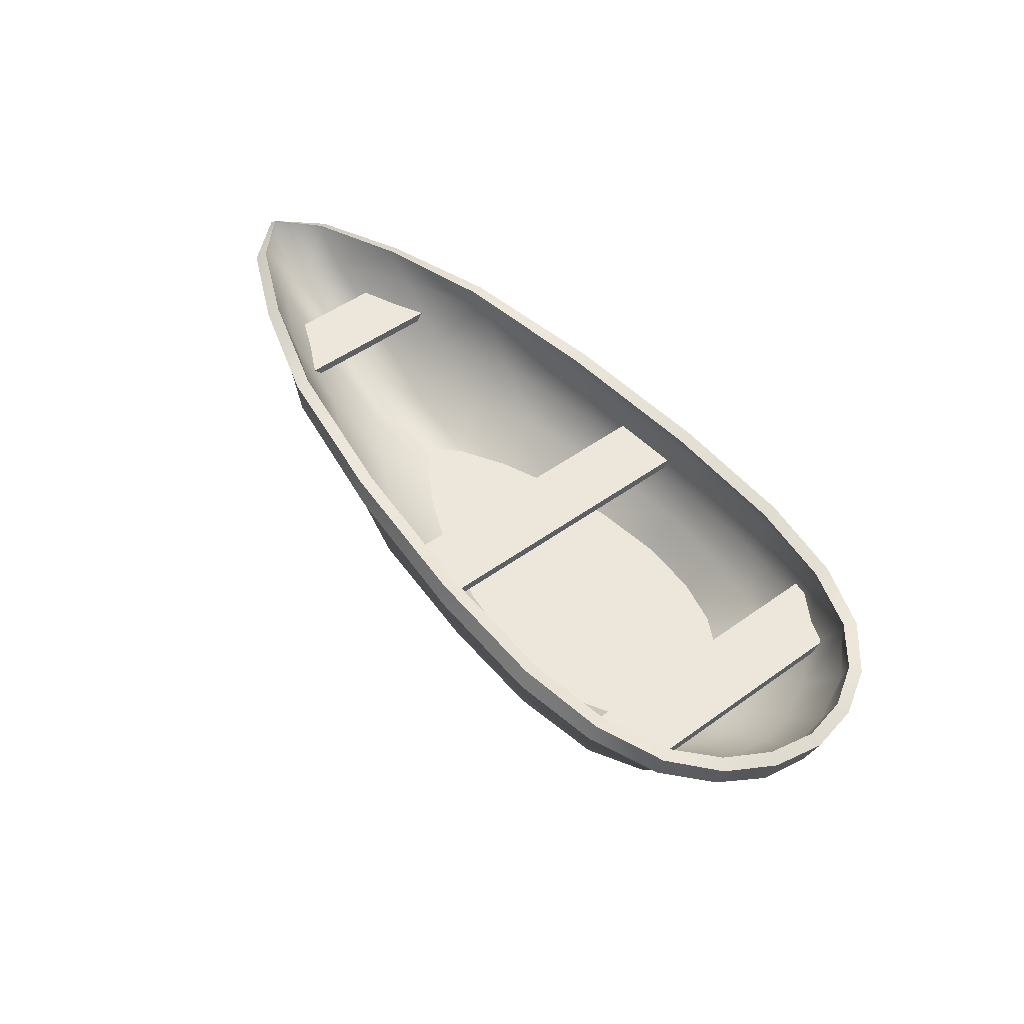
<metadata>
{"format":"obj","ext":"obj","renderer":"f3d","projection":"perspective","resolution":1024,"background":"white","views":[{"elev":50.6,"azim":-128.2,"up":"+Z"}]}
</metadata>
<code>
o Sphere
v 1.594 0.000307 -0.1896
v 2.224 -0.2117 0.2655
v 1.851 -0.1931 0.05015
v 1.46 -0.1701 -0.1408
v 1.021 -0.1387 -0.2937
v 0.567 -0.09477 -0.4141
v 0.1726 -0.04641 -0.4964
v 1.841 -0.4079 0.306
v 1.549 -0.382 0.09425
v 1.181 -0.3308 -0.09061
v 0.8072 -0.2642 -0.2442
v 0.4414 -0.179 -0.3766
v 0.1148 -0.08815 -0.4805
v 1.38 -0.596 0.3497
v 1.134 -0.5569 0.1068
v 0.8543 -0.4901 -0.06998
v 0.5391 -0.3735 -0.2186
v 0.2701 -0.2501 -0.3523
v 0.03302 -0.1235 -0.4745
v 0.6611 -0.7181 0.3509
v 0.5369 -0.6914 0.09439
v 0.3737 -0.6 -0.06702
v 0.2106 -0.4598 -0.2085
v 0.0665 -0.3026 -0.3401
v -0.06419 -0.1493 -0.476
v -0.066 -0.7797 0.3518
v -0.08567 -0.7386 0.1095
v -0.1102 -0.6476 -0.06395
v -0.1289 -0.5035 -0.2055
v -0.1438 -0.3296 -0.3346
v -0.1651 -0.1627 -0.4749
v -0.6425 -0.78 0.355
v -0.5817 -0.7347 0.1144
v -0.5 -0.6302 -0.0599
v -0.4151 -0.4888 -0.2041
v -0.3312 -0.3238 -0.333
v -0.2583 -0.1618 -0.4685
v -1.044 -0.7181 0.3575
v -0.9704 -0.6607 0.09999
v -0.8078 -0.5753 -0.06328
v -0.6371 -0.4323 -0.2076
v -0.4827 -0.289 -0.3369
v -0.3367 -0.1467 -0.463
v -1.349 -0.5926 0.3509
v -1.207 -0.5424 0.1156
v -1.006 -0.4498 -0.06636
v -0.7987 -0.3423 -0.2181
v -0.5991 -0.2325 -0.348
v -0.3987 -0.1199 -0.4643
v -1.524 -0.4112 0.318
v -1.348 -0.3667 0.1025
v -1.137 -0.3052 -0.08179
v -0.9139 -0.2356 -0.2372
v -0.6839 -0.162 -0.3664
v -0.4456 -0.08513 -0.4739
v -1.61 -0.2086 0.2652
v -1.429 -0.185 0.07337
v -1.215 -0.1543 -0.1031
v -0.9863 -0.1201 -0.2591
v -0.7385 -0.08335 -0.3864
v -0.4769 -0.04458 -0.4874
v -1.639 -0.000872 0.2393
v -1.458 -0.00093 0.05667
v -1.242 -0.000653 -0.1148
v -1.013 -0.000417 -0.2706
v -0.7589 -0.000358 -0.3969
v -0.4887 -0.000355 -0.4952
v -1.614 0.2082 0.2607
v -1.433 0.1839 0.06847
v -1.218 0.1534 -0.1065
v -0.988 0.1195 -0.2612
v -0.7396 0.08286 -0.3883
v -0.4772 0.04405 -0.489
v -1.525 0.4112 0.3179
v -1.351 0.3668 0.1003
v -1.14 0.3051 -0.08446
v -0.9156 0.2355 -0.2392
v -0.685 0.1619 -0.3685
v -0.4458 0.08482 -0.4758
v -0.1851 -0.000311 -0.5452
v -1.349 0.5926 0.3509
v -1.207 0.5425 0.1155
v -1.006 0.4499 -0.06686
v -0.7996 0.3424 -0.219
v -0.5999 0.2327 -0.3496
v -0.3986 0.1197 -0.4665
v -1.044 0.7181 0.3575
v -0.9704 0.6607 0.09999
v -0.8079 0.5753 -0.06329
v -0.6373 0.4324 -0.2078
v -0.4831 0.2892 -0.3382
v -0.3365 0.1464 -0.4657
v -0.6425 0.78 0.355
v -0.5817 0.7347 0.1144
v -0.5 0.6302 -0.0599
v -0.4151 0.4888 -0.2041
v -0.3314 0.3239 -0.334
v -0.2582 0.1615 -0.4721
v -0.066 0.7797 0.3518
v -0.08567 0.7386 0.1095
v -0.1102 0.6476 -0.06395
v -0.1289 0.5035 -0.2054
v -0.1439 0.3297 -0.335
v -0.1652 0.1624 -0.4796
v 0.6611 0.7181 0.3509
v 0.5369 0.6914 0.09439
v 0.3737 0.6 -0.06702
v 0.2106 0.4598 -0.2085
v 0.06647 0.3027 -0.3401
v -0.06429 0.1489 -0.4816
v 1.38 0.596 0.3497
v 1.133 0.5569 0.1069
v 0.8541 0.4901 -0.06991
v 0.5391 0.3735 -0.2185
v 0.27 0.2501 -0.3523
v 0.03279 0.1232 -0.4797
v 1.84 0.4079 0.3064
v 1.547 0.382 0.09521
v 1.179 0.3308 -0.08938
v 0.8068 0.2643 -0.244
v 0.4413 0.1791 -0.3766
v 0.1146 0.08813 -0.484
v 2.223 0.212 0.2696
v 1.843 0.1932 0.05383
v 1.453 0.1702 -0.1373
v 1.02 0.1388 -0.2934
v 0.5667 0.0949 -0.4138
v 0.1725 0.04645 -0.4984
v 2.319 0.000477 0.1796
v 2.022 0.000205 -0.008669
v 1.134 0.000107 -0.3414
v 0.6231 0.000155 -0.4385
v 0.1956 2.1e-05 -0.5082
v 1.576 -0.000282 -0.1431
v 2.355 -0.1751 0.4487
v 2.204 -0.1752 0.2925
v 1.834 -0.1615 0.08517
v 1.446 -0.1415 -0.1022
v 1.011 -0.1124 -0.1616
v 0.5592 -0.0715 -0.1616
v 0.1671 -0.02618 -0.1616
v 1.953 -0.361 0.4447
v 1.823 -0.3658 0.327
v 1.534 -0.3452 0.1246
v 1.169 -0.2988 -0.05406
v 0.7983 -0.235 -0.1616
v 0.4347 -0.1512 -0.1616
v 0.1098 -0.06403 -0.1616
v 1.432 -0.5286 0.4339
v 1.368 -0.5486 0.3592
v 1.122 -0.5156 0.1322
v 0.8445 -0.4563 -0.03449
v 0.5318 -0.3438 -0.1616
v 0.2638 -0.2217 -0.1616
v 0.02746 -0.09978 -0.1616
v 0.717 -0.6449 0.4192
v 0.6546 -0.6685 0.3509
v 0.5301 -0.6459 0.114
v 0.3682 -0.5625 -0.03075
v 0.2058 -0.4285 -0.1616
v 0.06186 -0.2728 -0.1616
v -0.06852 -0.1244 -0.1616
v -0.0293 -0.7066 0.4141
v -0.06773 -0.7298 0.3484
v -0.08714 -0.6915 0.1275
v -0.1111 -0.6081 -0.008803
v -0.1297 -0.471 -0.1616
v -0.1446 -0.2987 -0.1616
v -0.1652 -0.1364 -0.1616
v -0.6315 -0.7075 0.412
v -0.6387 -0.7303 0.3514
v -0.5784 -0.6883 0.1328
v -0.4964 -0.5919 -0.01221
v -0.4111 -0.4569 -0.1616
v -0.3272 -0.2937 -0.1616
v -0.2537 -0.1362 -0.1616
v -1.041 -0.6473 0.4151
v -1.03 -0.6702 0.3571
v -0.9562 -0.6481 0.124
v -0.7969 -0.5424 -0.02564
v -0.6278 -0.4034 -0.1616
v -0.4745 -0.2612 -0.1616
v -0.3293 -0.1227 -0.1616
v -1.33 -0.5341 0.4251
v -1.321 -0.5518 0.3598
v -1.182 -0.5097 0.1446
v -0.9866 -0.4241 -0.02797
v -0.7841 -0.3169 -0.1616
v -0.5878 -0.2068 -0.1616
v -0.3904 -0.09684 -0.1616
v -1.514 -0.3779 0.437
v -1.488 -0.3825 0.3368
v -1.32 -0.343 0.1357
v -1.113 -0.2837 -0.04328
v -0.8952 -0.2134 -0.1616
v -0.6698 -0.139 -0.1616
v -0.4365 -0.06321 -0.1616
v -1.622 -0.1958 0.4434
v -1.57 -0.1929 0.29
v -1.397 -0.1706 0.1091
v -1.187 -0.1403 -0.06373
v -0.9635 -0.1054 -0.1616
v -0.7209 -0.06764 -0.1616
v -0.4656 -0.02874 -0.1616
v -1.662 0.000138 0.4447
v -1.597 -0.000296 0.2659
v -1.425 -0.000134 0.09377
v -1.213 8.3e-05 -0.07447
v -0.9877 0.000199 -0.1616
v -0.7391 0.000283 -0.1616
v -0.4756 0.000441 -0.1616
v -1.623 0.1959 0.4428
v -1.573 0.1926 0.2853
v -1.401 0.17 0.1044
v -1.19 0.1401 -0.06686
v -0.9652 0.1054 -0.1616
v -0.722 0.06785 -0.1616
v -0.4658 0.02915 -0.1616
v -1.514 0.3776 0.4365
v -1.488 0.3822 0.3362
v -1.323 0.3426 0.1333
v -1.116 0.2833 -0.04598
v -0.8972 0.2132 -0.1616
v -0.671 0.1389 -0.1616
v -0.4367 0.06314 -0.1616
v -0.1836 0.000298 -0.1616
v -1.33 0.5341 0.425
v -1.321 0.5518 0.3597
v -1.183 0.5095 0.1443
v -0.9875 0.4239 -0.02857
v -0.7852 0.3168 -0.1616
v -0.5886 0.2069 -0.1616
v -0.3903 0.09679 -0.1616
v -1.041 0.6473 0.4151
v -1.03 0.6702 0.3571
v -0.9562 0.6481 0.1239
v -0.797 0.5423 -0.02571
v -0.6281 0.4033 -0.1616
v -0.4748 0.2612 -0.1616
v -0.329 0.1227 -0.1616
v -0.6315 0.7075 0.412
v -0.6387 0.7303 0.3514
v -0.5784 0.6883 0.1328
v -0.4964 0.5919 -0.01221
v -0.4111 0.4568 -0.1616
v -0.3273 0.2937 -0.1616
v -0.2533 0.1361 -0.1616
v -0.0293 0.7066 0.4141
v -0.06773 0.7298 0.3484
v -0.08714 0.6915 0.1275
v -0.1111 0.6081 -0.008803
v -0.1297 0.471 -0.1616
v -0.1447 0.2985 -0.1616
v -0.165 0.1363 -0.1616
v 0.717 0.6449 0.4192
v 0.6546 0.6685 0.3509
v 0.5301 0.6459 0.114
v 0.3682 0.5625 -0.03075
v 0.2058 0.4285 -0.1616
v 0.06175 0.2725 -0.1616
v -0.06854 0.1242 -0.1616
v 1.432 0.5286 0.434
v 1.368 0.5486 0.3593
v 1.121 0.5156 0.1324
v 0.8443 0.4563 -0.0344
v 0.5317 0.3438 -0.1616
v 0.2635 0.2216 -0.1616
v 0.02706 0.09992 -0.1616
v 1.953 0.3611 0.445
v 1.823 0.366 0.3276
v 1.531 0.3455 0.1258
v 1.167 0.299 -0.05276
v 0.7978 0.2351 -0.1616
v 0.4344 0.1512 -0.1616
v 0.1094 0.06455 -0.1616
v 2.355 0.1752 0.4489
v 2.203 0.1754 0.2966
v 1.827 0.1614 0.08874
v 1.439 0.1413 -0.09896
v 1.01 0.1123 -0.1616
v 0.5588 0.07173 -0.1616
v 0.1668 0.02706 -0.1616
v 2.532 -5.4e-05 0.4571
v 2.292 0.000264 0.2162
v 2.001 -0.000292 0.03674
v 1.12 -0.000228 -0.1616
v 0.6137 0.000175 -0.1616
v 0.1887 0.000529 -0.1616
v 2.39 -0.2229 0.4313
v 2.231 -0.2223 0.2584
v 1.977 -0.4165 0.4344
v 1.846 -0.4211 0.3021
v 1.449 -0.5873 0.437
v 1.384 -0.6103 0.3503
v 0.7252 -0.7024 0.4397
v 0.6626 -0.7323 0.3542
v -0.02626 -0.7619 0.4407
v -0.06558 -0.7936 0.3561
v -0.6353 -0.7617 0.4409
v -0.6436 -0.7939 0.3597
v -1.057 -0.7014 0.4403
v -1.048 -0.7318 0.3615
v -1.363 -0.5841 0.4384
v -1.356 -0.605 0.3522
v -1.563 -0.4147 0.4361
v -1.535 -0.42 0.3156
v -1.679 -0.2159 0.4345
v -1.623 -0.2132 0.2607
v -1.722 -0.000271 0.4341
v -1.653 -0.00097 0.2344
v -1.68 0.2158 0.4346
v -1.627 0.2127 0.2564
v -1.563 0.4147 0.4362
v -1.536 0.4202 0.3156
v -1.363 0.584 0.4384
v -1.356 0.605 0.3522
v -1.057 0.7014 0.4403
v -1.048 0.7318 0.3615
v -0.6353 0.7617 0.4409
v -0.6436 0.7939 0.3597
v -0.02626 0.7619 0.4407
v -0.06558 0.7936 0.3561
v 0.7252 0.7024 0.4397
v 0.6626 0.7323 0.3542
v 1.449 0.5873 0.4369
v 1.384 0.6103 0.3503
v 1.977 0.4165 0.4343
v 1.845 0.4211 0.3024
v 2.39 0.2229 0.4313
v 2.231 0.2226 0.2624
v 2.583 3.6e-05 0.4306
v 2.33 0.000498 0.1692
v 2.359 -0.1807 0.4616
v 1.955 -0.3651 0.4587
v 1.432 -0.5299 0.4485
v 0.7167 -0.643 0.4338
v -0.02947 -0.7028 0.4282
v -0.6312 -0.7032 0.426
v -1.04 -0.6441 0.4293
v -1.329 -0.5334 0.4397
v -1.516 -0.3793 0.4515
v -1.626 -0.1973 0.4574
v -1.666 0.000135 0.4586
v -1.626 0.1974 0.4569
v -1.516 0.379 0.451
v -1.329 0.5334 0.4396
v -1.04 0.6441 0.4293
v -0.6312 0.7032 0.426
v -0.02947 0.7028 0.4282
v 0.7167 0.643 0.4338
v 1.432 0.53 0.4486
v 1.955 0.3653 0.459
v 2.359 0.1807 0.4618
v 2.538 -5.1e-05 0.4702
f 130 2 3
f 133 6 7
f 1 3 4
f 80 133 7
f 131 4 5
f 44 302 304
f 132 5 6
f 80 7 13
f 5 10 11
f 227 347 346
f 6 11 12
f 3 8 9
f 7 12 13
f 4 9 10
f 13 18 19
f 10 15 16
f 80 13 19
f 11 16 17
f 62 308 310
f 12 17 18
f 9 14 15
f 18 23 24
f 15 20 21
f 19 24 25
f 16 21 22
f 80 19 25
f 17 22 23
f 81 314 316
f 80 25 31
f 23 28 29
f 93 322 99
f 24 29 30
f 21 26 27
f 25 30 31
f 22 27 28
f 30 37 31
f 27 34 28
f 80 31 37
f 28 35 29
f 205 344 343
f 29 36 30
f 26 33 27
f 255 349 248
f 35 42 36
f 32 39 33
f 36 43 37
f 33 40 34
f 80 37 43
f 34 41 35
f 80 43 49
f 40 47 41
f 111 328 117
f 41 48 42
f 38 45 39
f 42 49 43
f 39 46 40
f 44 51 45
f 48 55 49
f 45 52 46
f 80 49 55
f 46 53 47
f 212 345 344
f 47 54 48
f 276 352 269
f 53 60 54
f 50 57 51
f 54 61 55
f 51 58 52
f 80 55 61
f 52 59 53
f 57 64 58
f 80 61 67
f 58 65 59
f 177 338 170
f 59 66 60
f 57 62 63
f 60 67 61
f 62 69 63
f 67 72 73
f 64 69 70
f 80 67 73
f 65 70 71
f 81 318 87
f 66 71 72
f 71 76 77
f 248 348 241
f 72 77 78
f 68 75 69
f 73 78 79
f 70 75 76
f 80 73 79
f 76 82 83
f 80 79 86
f 77 83 84
f 74 312 314
f 78 84 85
f 75 81 82
f 79 85 86
f 85 90 91
f 82 87 88
f 86 91 92
f 83 88 89
f 80 86 92
f 84 89 90
f 156 337 336
f 90 95 96
f 44 306 50
f 91 96 97
f 88 93 94
f 92 97 98
f 89 94 95
f 80 92 98
f 98 103 104
f 95 100 101
f 80 98 104
f 96 101 102
f 205 342 198
f 97 102 103
f 94 99 100
f 102 109 103
f 99 106 100
f 103 110 104
f 100 107 101
f 80 104 110
f 101 108 102
f 234 348 347
f 80 110 116
f 107 114 108
f 38 300 302
f 108 115 109
f 105 112 106
f 109 116 110
f 106 113 107
f 115 122 116
f 112 119 113
f 80 116 122
f 113 120 114
f 219 346 345
f 114 121 115
f 111 118 112
f 120 127 121
f 117 124 118
f 121 128 122
f 118 125 119
f 80 122 128
f 119 126 120
f 262 350 255
f 80 128 133
f 125 131 126
f 99 324 105
f 126 132 127
f 123 130 124
f 127 133 128
f 124 1 125
f 285 136 284
f 288 140 287
f 134 137 285
f 226 141 288
f 286 138 134
f 284 135 283
f 287 139 286
f 226 148 141
f 139 145 138
f 136 142 135
f 140 146 139
f 137 143 136
f 141 147 140
f 138 144 137
f 148 154 147
f 145 151 144
f 226 155 148
f 146 152 145
f 143 149 142
f 147 153 146
f 144 150 143
f 154 160 153
f 151 157 150
f 155 161 154
f 152 158 151
f 226 162 155
f 153 159 152
f 150 156 149
f 226 169 162
f 160 166 159
f 157 163 156
f 161 167 160
f 158 164 157
f 162 168 161
f 159 165 158
f 176 168 169
f 173 165 166
f 226 176 169
f 174 166 167
f 164 170 163
f 175 167 168
f 172 164 165
f 178 170 171
f 182 174 175
f 179 171 172
f 183 175 176
f 180 172 173
f 226 183 176
f 181 173 174
f 226 190 183
f 188 180 181
f 185 177 178
f 189 181 182
f 186 178 179
f 190 182 183
f 187 179 180
f 193 185 186
f 197 189 190
f 194 186 187
f 226 197 190
f 195 187 188
f 192 184 185
f 196 188 189
f 199 191 192
f 203 195 196
f 200 192 193
f 204 196 197
f 201 193 194
f 226 204 197
f 202 194 195
f 208 200 201
f 226 211 204
f 209 201 202
f 199 205 198
f 210 202 203
f 200 206 199
f 211 203 204
f 214 206 207
f 211 217 210
f 208 214 207
f 226 218 211
f 209 215 208
f 213 205 206
f 210 216 209
f 216 222 215
f 213 219 212
f 217 223 216
f 214 220 213
f 218 224 217
f 215 221 214
f 226 225 218
f 222 229 221
f 226 233 225
f 223 230 222
f 220 227 219
f 224 231 223
f 221 228 220
f 225 232 224
f 232 238 231
f 229 235 228
f 233 239 232
f 230 236 229
f 226 240 233
f 231 237 230
f 228 234 227
f 238 244 237
f 235 241 234
f 239 245 238
f 236 242 235
f 240 246 239
f 237 243 236
f 226 247 240
f 247 253 246
f 244 250 243
f 226 254 247
f 245 251 244
f 249 241 242
f 246 252 245
f 243 249 242
f 260 252 253
f 257 249 250
f 261 253 254
f 258 250 251
f 226 261 254
f 259 251 252
f 256 248 249
f 226 268 261
f 266 258 259
f 263 255 256
f 267 259 260
f 264 256 257
f 268 260 261
f 265 257 258
f 275 267 268
f 272 264 265
f 226 275 268
f 273 265 266
f 270 262 263
f 274 266 267
f 271 263 264
f 281 273 274
f 278 270 271
f 282 274 275
f 279 271 272
f 226 282 275
f 280 272 273
f 277 269 270
f 226 288 282
f 286 279 280
f 284 276 277
f 287 280 281
f 285 277 278
f 288 281 282
f 134 278 279
f 198 341 191
f 269 351 262
f 87 320 93
f 184 339 177
f 105 326 111
f 68 310 312
f 50 308 56
f 123 328 330
f 129 330 332
f 14 292 294
f 149 336 335
f 283 333 354
f 32 298 300
f 283 353 276
f 135 334 333
f 142 335 334
f 2 292 8
f 26 296 298
f 20 294 296
f 163 338 337
f 129 290 2
f 191 340 184
f 332 289 290
f 290 291 292
f 292 293 294
f 294 295 296
f 296 297 298
f 298 299 300
f 299 302 300
f 301 304 302
f 303 306 304
f 305 308 306
f 308 309 310
f 309 312 310
f 311 314 312
f 314 315 316
f 316 317 318
f 318 319 320
f 319 322 320
f 321 324 322
f 323 326 324
f 325 328 326
f 327 330 328
f 329 332 330
f 291 333 334
f 293 334 335
f 295 335 336
f 297 336 337
f 297 338 299
f 299 339 301
f 301 340 303
f 303 341 305
f 305 342 307
f 307 343 309
f 311 343 344
f 313 344 345
f 315 345 346
f 317 346 347
f 319 347 348
f 321 348 349
f 321 350 323
f 323 351 325
f 325 352 327
f 327 353 329
f 329 354 331
f 289 354 333
f 130 129 2
f 133 132 6
f 1 130 3
f 131 1 4
f 44 38 302
f 132 131 5
f 5 4 10
f 227 234 347
f 6 5 11
f 3 2 8
f 7 6 12
f 4 3 9
f 13 12 18
f 10 9 15
f 11 10 16
f 62 56 308
f 12 11 17
f 9 8 14
f 18 17 23
f 15 14 20
f 19 18 24
f 16 15 21
f 17 16 22
f 81 74 314
f 23 22 28
f 93 320 322
f 24 23 29
f 21 20 26
f 25 24 30
f 22 21 27
f 30 36 37
f 27 33 34
f 28 34 35
f 205 212 344
f 29 35 36
f 26 32 33
f 255 350 349
f 35 41 42
f 32 38 39
f 36 42 43
f 33 39 40
f 34 40 41
f 40 46 47
f 111 326 328
f 41 47 48
f 38 44 45
f 42 48 49
f 39 45 46
f 44 50 51
f 48 54 55
f 45 51 52
f 46 52 53
f 212 219 345
f 47 53 54
f 276 353 352
f 53 59 60
f 50 56 57
f 54 60 61
f 51 57 58
f 52 58 59
f 57 63 64
f 58 64 65
f 177 339 338
f 59 65 66
f 57 56 62
f 60 66 67
f 62 68 69
f 67 66 72
f 64 63 69
f 65 64 70
f 81 316 318
f 66 65 71
f 71 70 76
f 248 349 348
f 72 71 77
f 68 74 75
f 73 72 78
f 70 69 75
f 76 75 82
f 77 76 83
f 74 68 312
f 78 77 84
f 75 74 81
f 79 78 85
f 85 84 90
f 82 81 87
f 86 85 91
f 83 82 88
f 84 83 89
f 156 163 337
f 90 89 95
f 44 304 306
f 91 90 96
f 88 87 93
f 92 91 97
f 89 88 94
f 98 97 103
f 95 94 100
f 96 95 101
f 205 343 342
f 97 96 102
f 94 93 99
f 102 108 109
f 99 105 106
f 103 109 110
f 100 106 107
f 101 107 108
f 234 241 348
f 107 113 114
f 38 32 300
f 108 114 115
f 105 111 112
f 109 115 116
f 106 112 113
f 115 121 122
f 112 118 119
f 113 119 120
f 219 227 346
f 114 120 121
f 111 117 118
f 120 126 127
f 117 123 124
f 121 127 128
f 118 124 125
f 119 125 126
f 262 351 350
f 125 1 131
f 99 322 324
f 126 131 132
f 123 129 130
f 127 132 133
f 124 130 1
f 285 137 136
f 288 141 140
f 134 138 137
f 286 139 138
f 284 136 135
f 287 140 139
f 139 146 145
f 136 143 142
f 140 147 146
f 137 144 143
f 141 148 147
f 138 145 144
f 148 155 154
f 145 152 151
f 146 153 152
f 143 150 149
f 147 154 153
f 144 151 150
f 154 161 160
f 151 158 157
f 155 162 161
f 152 159 158
f 153 160 159
f 150 157 156
f 160 167 166
f 157 164 163
f 161 168 167
f 158 165 164
f 162 169 168
f 159 166 165
f 176 175 168
f 173 172 165
f 174 173 166
f 164 171 170
f 175 174 167
f 172 171 164
f 178 177 170
f 182 181 174
f 179 178 171
f 183 182 175
f 180 179 172
f 181 180 173
f 188 187 180
f 185 184 177
f 189 188 181
f 186 185 178
f 190 189 182
f 187 186 179
f 193 192 185
f 197 196 189
f 194 193 186
f 195 194 187
f 192 191 184
f 196 195 188
f 199 198 191
f 203 202 195
f 200 199 192
f 204 203 196
f 201 200 193
f 202 201 194
f 208 207 200
f 209 208 201
f 199 206 205
f 210 209 202
f 200 207 206
f 211 210 203
f 214 213 206
f 211 218 217
f 208 215 214
f 209 216 215
f 213 212 205
f 210 217 216
f 216 223 222
f 213 220 219
f 217 224 223
f 214 221 220
f 218 225 224
f 215 222 221
f 222 230 229
f 223 231 230
f 220 228 227
f 224 232 231
f 221 229 228
f 225 233 232
f 232 239 238
f 229 236 235
f 233 240 239
f 230 237 236
f 231 238 237
f 228 235 234
f 238 245 244
f 235 242 241
f 239 246 245
f 236 243 242
f 240 247 246
f 237 244 243
f 247 254 253
f 244 251 250
f 245 252 251
f 249 248 241
f 246 253 252
f 243 250 249
f 260 259 252
f 257 256 249
f 261 260 253
f 258 257 250
f 259 258 251
f 256 255 248
f 266 265 258
f 263 262 255
f 267 266 259
f 264 263 256
f 268 267 260
f 265 264 257
f 275 274 267
f 272 271 264
f 273 272 265
f 270 269 262
f 274 273 266
f 271 270 263
f 281 280 273
f 278 277 270
f 282 281 274
f 279 278 271
f 280 279 272
f 277 276 269
f 286 134 279
f 284 283 276
f 287 286 280
f 285 284 277
f 288 287 281
f 134 285 278
f 198 342 341
f 269 352 351
f 87 318 320
f 184 340 339
f 105 324 326
f 68 62 310
f 50 306 308
f 123 117 328
f 129 123 330
f 14 8 292
f 149 156 336
f 283 135 333
f 32 26 298
f 283 354 353
f 135 142 334
f 142 149 335
f 2 290 292
f 26 20 296
f 20 14 294
f 163 170 338
f 129 332 290
f 191 341 340
f 332 331 289
f 290 289 291
f 292 291 293
f 294 293 295
f 296 295 297
f 298 297 299
f 299 301 302
f 301 303 304
f 303 305 306
f 305 307 308
f 308 307 309
f 309 311 312
f 311 313 314
f 314 313 315
f 316 315 317
f 318 317 319
f 319 321 322
f 321 323 324
f 323 325 326
f 325 327 328
f 327 329 330
f 329 331 332
f 291 289 333
f 293 291 334
f 295 293 335
f 297 295 336
f 297 337 338
f 299 338 339
f 301 339 340
f 303 340 341
f 305 341 342
f 307 342 343
f 311 309 343
f 313 311 344
f 315 313 345
f 317 315 346
f 319 317 347
f 321 319 348
f 321 349 350
f 323 350 351
f 325 351 352
f 327 352 353
f 329 353 354
f 289 331 354
o Cube
v -1.243 0.4708 0.1754
v -1.243 -0.4763 0.1754
v -1.243 0.5099 0.2181
v -1.243 -0.5123 0.2181
v -0.923 0.6607 0.1754
v -0.923 -0.6581 0.1754
v -0.923 -0.6635 0.2181
v -0.923 0.6668 0.2181
v -1.23 0.524 0.2181
v -1.23 -0.5241 0.2181
v -0.986 -0.657 0.2181
v -1.102 -0.6097 0.2181
v -0.986 0.657 0.2181
v -1.13 0.5652 0.2181
v -1.16 0.533 0.1754
v -1.203 0.5156 0.1754
v -1.231 -0.4893 0.1754
v -1.202 -0.5157 0.1754
v -0.9725 0.653 0.1754
v -0.9725 -0.653 0.1754
v -1.036 -0.6271 0.1754
f 355 358 357
f 359 361 360
f 361 368 358
f 355 359 372
f 361 374 360
f 365 364 375
f 356 371 364
f 363 355 357
f 368 373 370
f 373 362 359
f 355 356 358
f 359 362 361
f 358 364 366
f 366 365 361
f 361 362 367
f 368 363 357
f 361 367 368
f 358 366 361
f 368 357 358
f 371 356 355
f 355 370 369
f 369 373 359
f 359 360 374
f 374 375 372
f 372 371 355
f 355 369 359
f 359 374 372
f 361 365 374
f 375 374 365
f 365 366 364
f 364 372 375
f 364 358 356
f 371 372 364
f 363 370 355
f 370 363 368
f 368 367 373
f 373 369 370
f 373 367 362
o Cube.001
v 0.04443 -0.691 0.1754
v 0.04443 0.6891 0.1754
v 0.04443 0.6968 0.2181
v 0.04443 -0.6987 0.2181
v 0.3641 0.6659 0.1754
v 0.3641 -0.6685 0.1754
v 0.3641 -0.6747 0.2181
v 0.3641 0.6716 0.2181
f 377 379 378
f 381 383 382
f 383 379 382
f 380 376 377
f 382 376 381
f 383 377 378
f 377 376 379
f 381 380 383
f 383 378 379
f 380 381 376
f 382 379 376
f 383 380 377
o Cube.002
v 1.673 0.3198 0.1754
v 1.673 -0.3172 0.1754
v 1.673 0.3514 0.2181
v 1.673 -0.3523 0.2181
v 1.992 0.1676 0.1802
v 1.992 0.161 0.1754
v 1.992 -0.1687 0.1754
v 1.992 0.2045 0.2181
v 1.992 -0.204 0.2181
v 1.984 0.1673 0.1754
f 385 386 384
f 388 392 390
f 386 392 391
f 390 384 393
f 392 385 390
f 393 386 391
f 393 388 389
f 385 387 386
f 390 389 388
f 388 391 392
f 386 387 392
f 393 389 390
f 390 385 384
f 392 387 385
f 391 388 393
f 393 384 386

</code>
